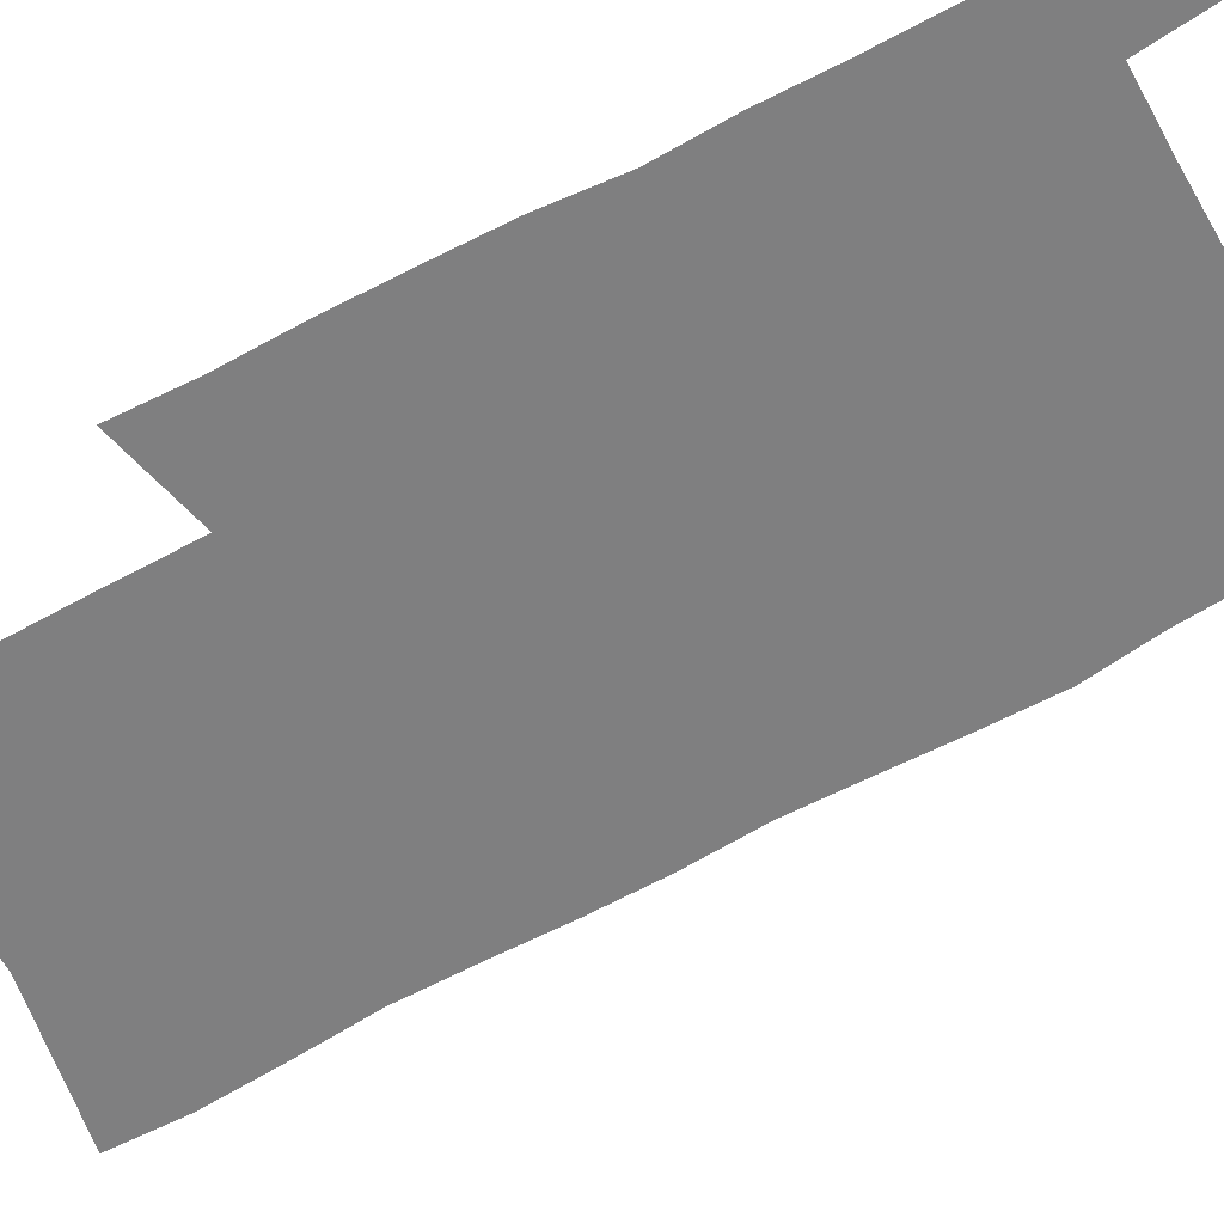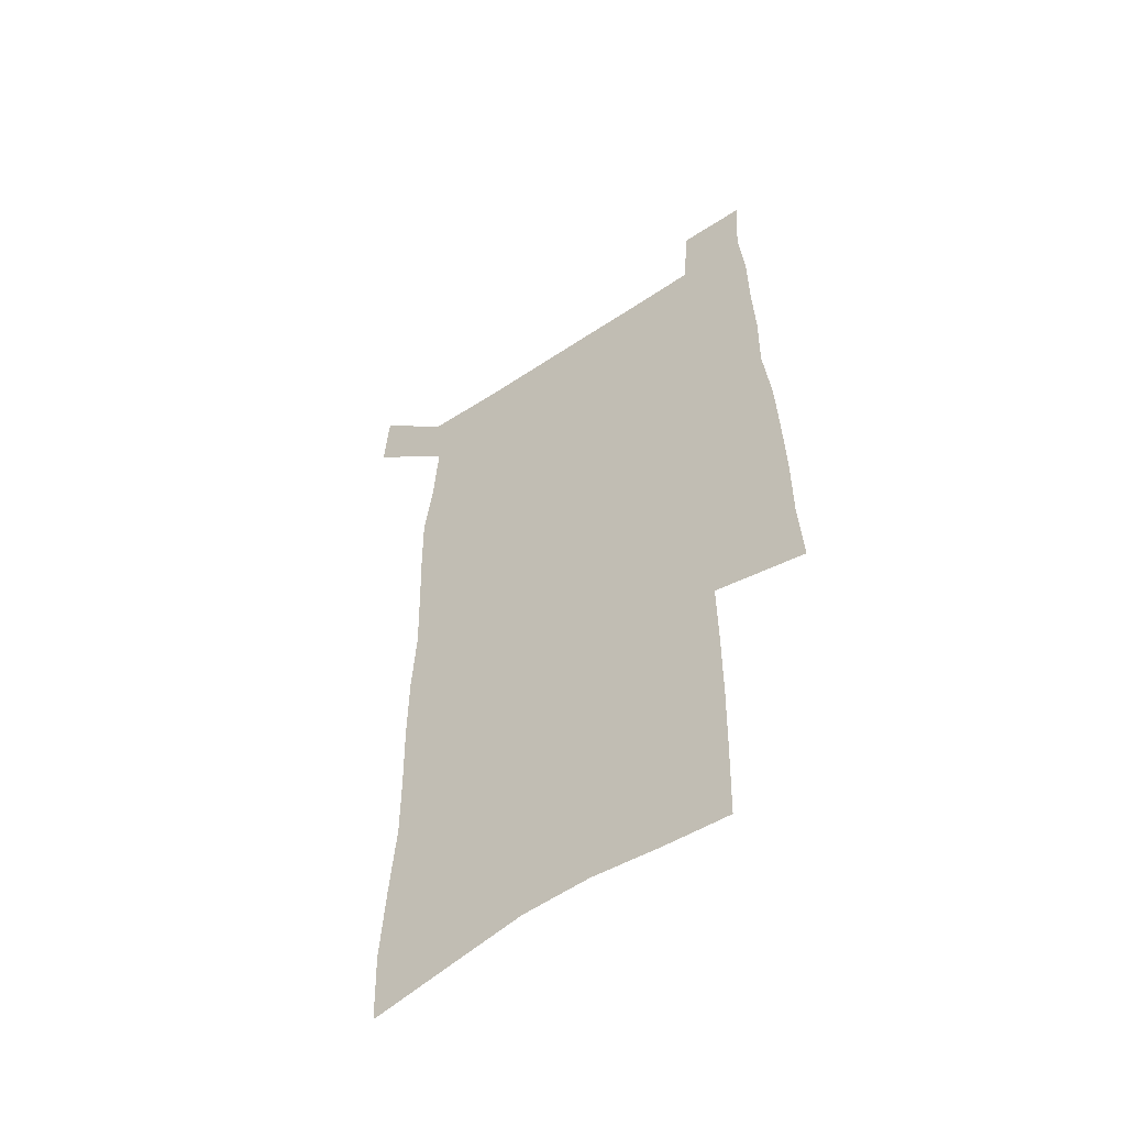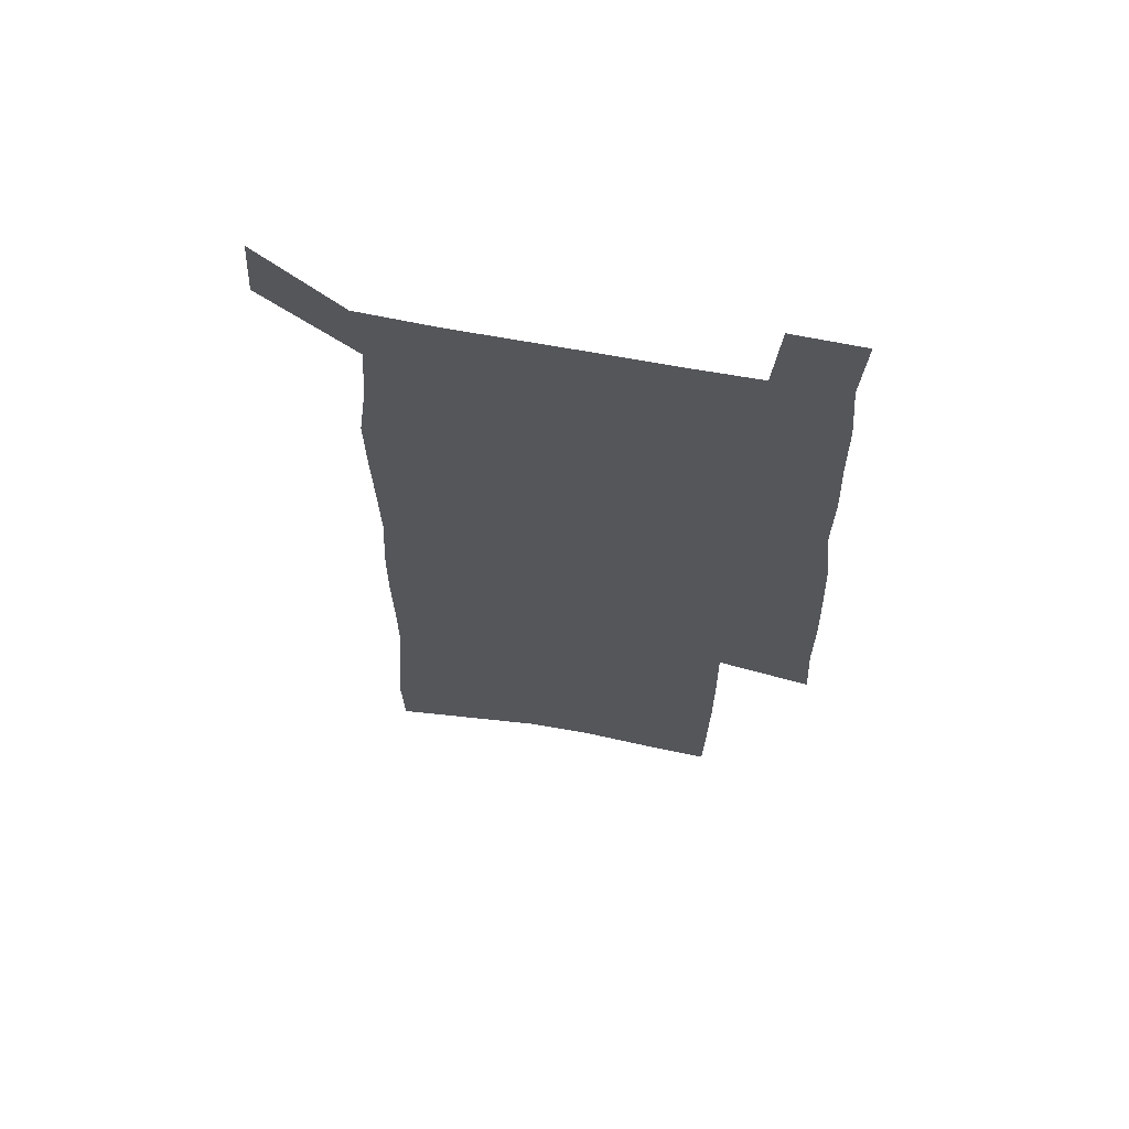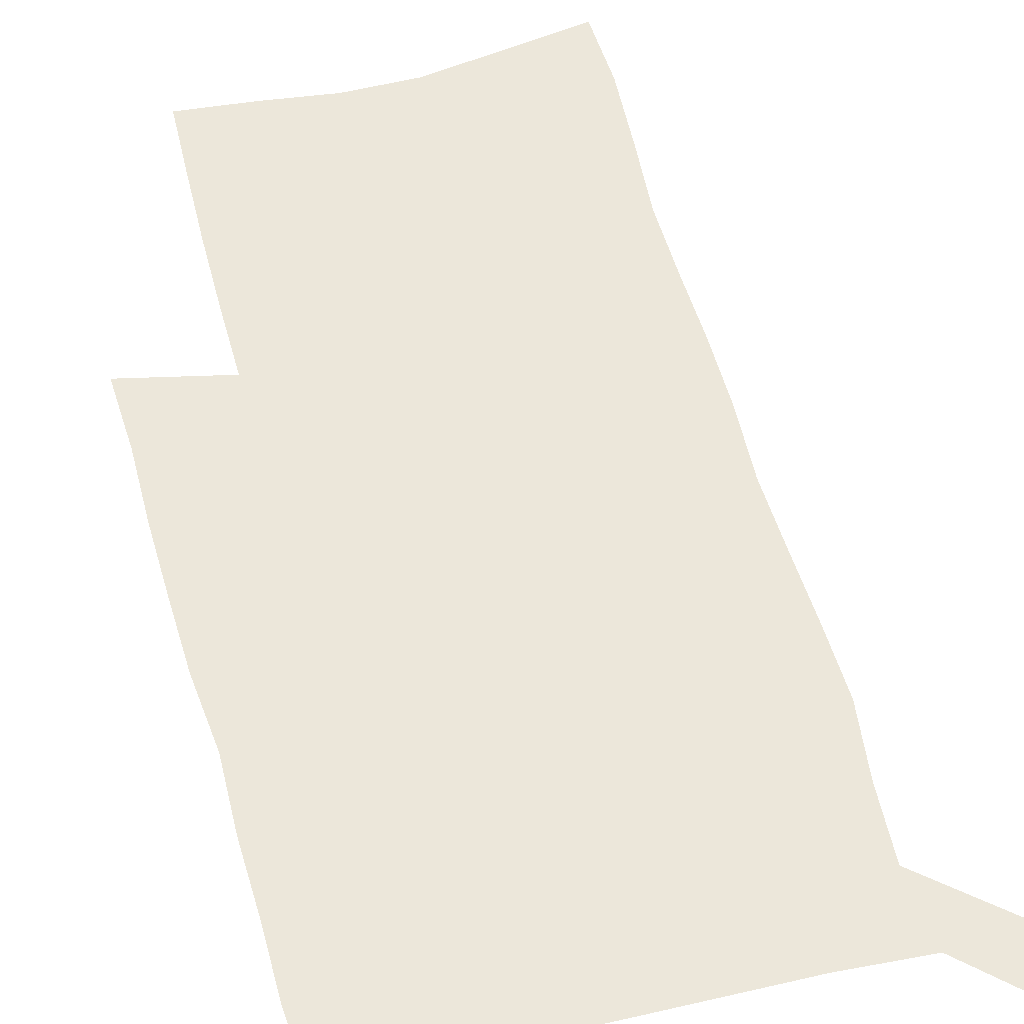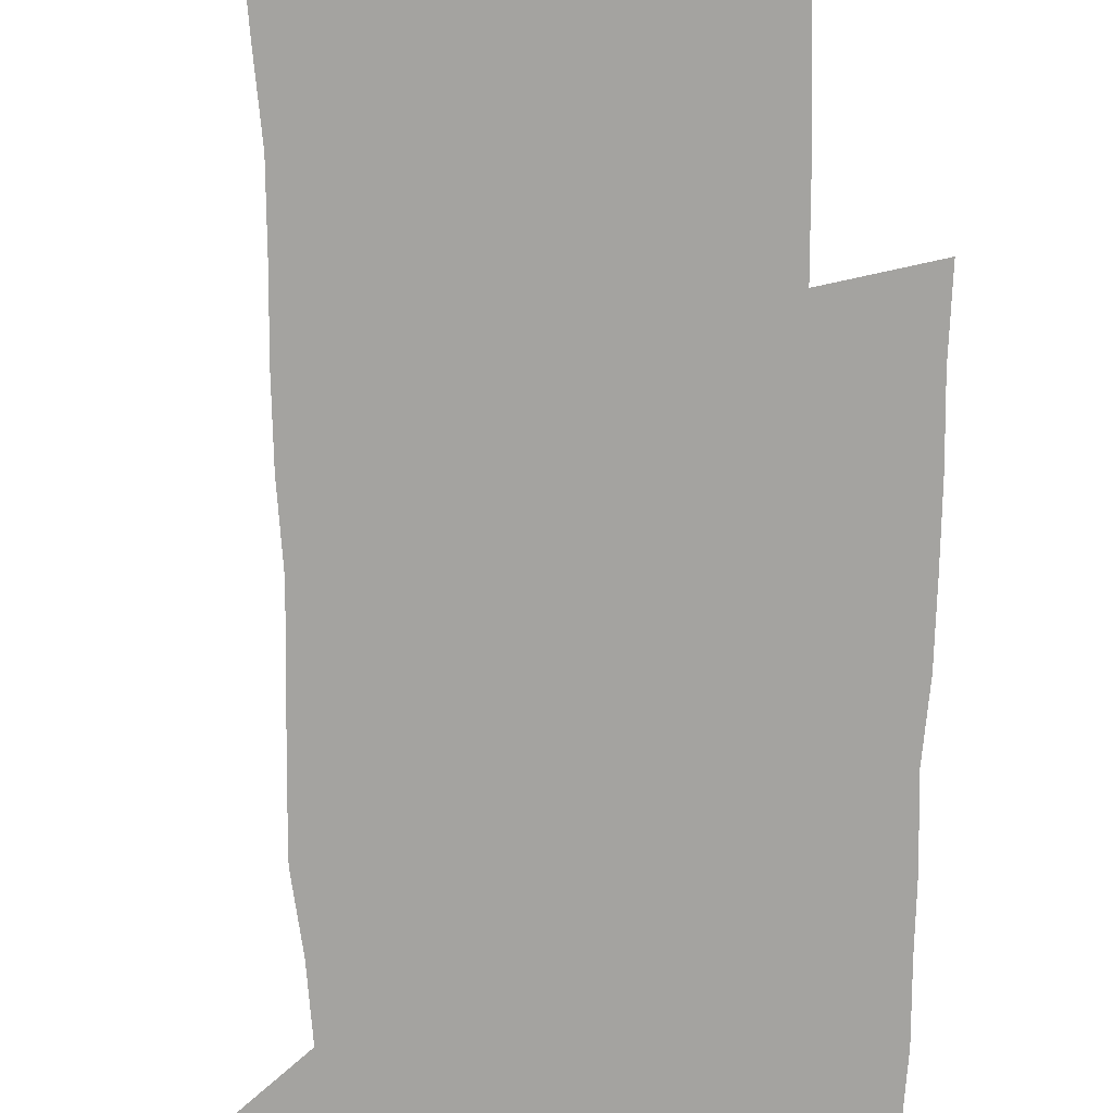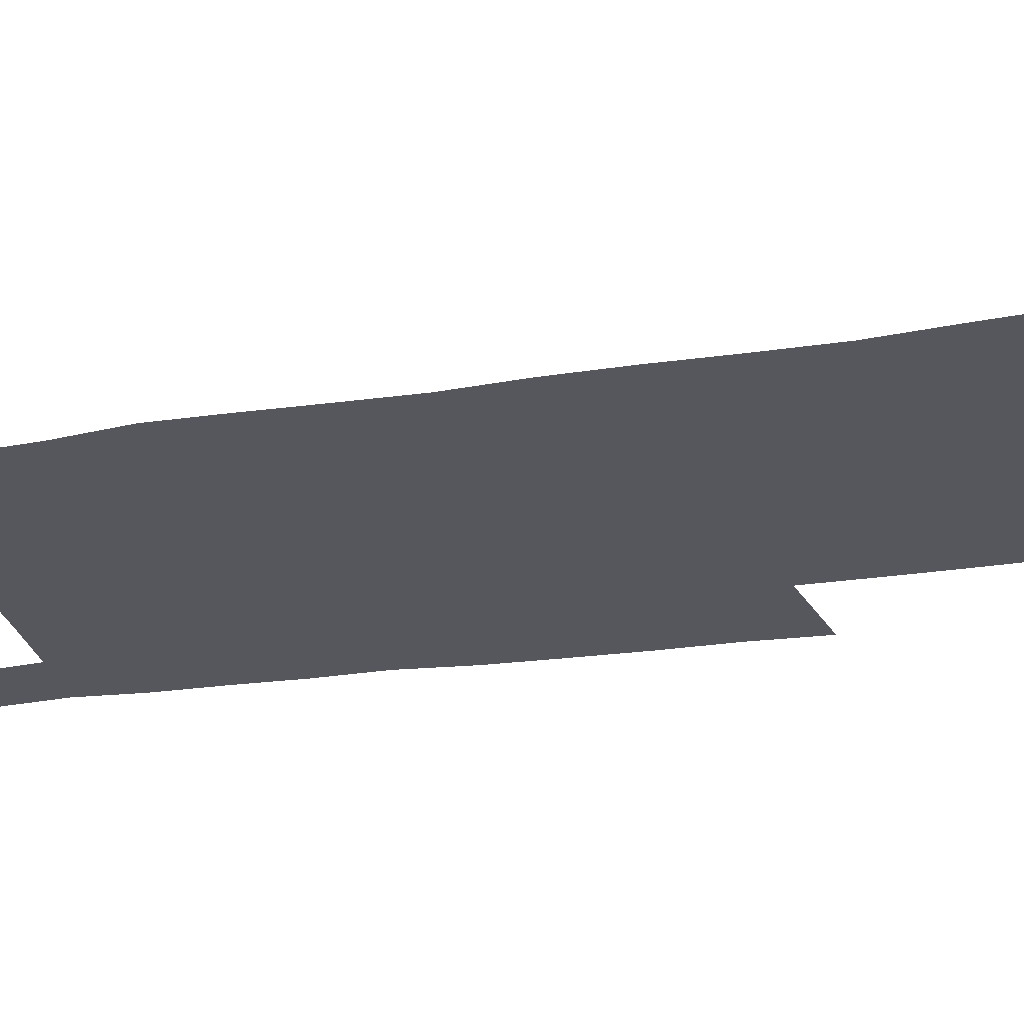
<metadata>
{"format":"obj","ext":"obj","renderer":"f3d","projection":"perspective","resolution":1024,"background":"white","views":[{"elev":-59.8,"azim":119.7,"up":"+Z"},{"elev":-55.0,"azim":35.3,"up":"+Y"},{"elev":65.5,"azim":10.7,"up":"+Y"},{"elev":50.3,"azim":165.8,"up":"+Z"},{"elev":-72.8,"azim":0.7,"up":"+Z"},{"elev":-27.6,"azim":-76.8,"up":"+Z"}]}
</metadata>
<code>
v 444.6 570.8 0
v 446.4 599.9 0
v 473.8 166.4 0
v 472.9 197.9 0
v 475 231.6 0
v 477.7 264.9 0
v 477.5 295.9 0
v 476.8 326.5 0
v 477.1 357.4 0
v 478.8 388.8 0
v 478.1 418.8 0
v 477.1 448.7 0
v 476.6 478.4 0
v 480.4 508.3 0
v 482.2 537.4 0
v 480 567.7 0
v 506.6 173.5 0
v 512.5 211.7 0
v 512.8 242.3 0
v 513 272.7 0
v 512.6 302.8 0
v 512.9 333.1 0
v 512.3 362.7 0
v 514 393.1 0
v 512.7 421.8 0
v 513.7 451.1 0
v 514.1 479.7 0
v 513.5 508.3 0
v 513.6 536.9 0
v 512.4 566.2 0
v 539.5 180.4 0
v 541.3 214.1 0
v 543.2 247.1 0
v 543 276 0
v 543.2 306.4 0
v 543.1 336.2 0
v 543.4 366 0
v 543.1 394.8 0
v 543.9 423.9 0
v 543.6 452.1 0
v 542.7 480.4 0
v 543.7 508.6 0
v 543.2 536.9 0
v 542.1 566.3 0
v 569 181.4 0
v 570.3 217.4 0
v 570.8 248.3 0
v 571.1 275.9 0
v 571.9 308.1 0
v 571.9 337.7 0
v 571.9 367.1 0
v 572 396.1 0
v 572 424.4 0
v 571.9 452.8 0
v 572.3 481.2 0
v 572.3 508.8 0
v 572.2 536.5 0
v 571.3 566.4 0
v 598.4 178.3 0
v 598.4 215.4 0
v 599.3 245.7 0
v 599.5 277.9 0
v 600.2 307.2 0
v 600.6 336.6 0
v 599.9 367.7 0
v 600 396.1 0
v 600.1 424.7 0
v 600.3 452.9 0
v 600.1 481.3 0
v 600.2 509 0
v 600.4 537.2 0
v 600.4 566.2 0
v 628 176.4 0
v 628.8 209.1 0
v 629.4 241 0
v 629.5 273.2 0
v 629.2 305.1 0
v 630.1 335 0
v 629.6 365.3 0
v 629.3 394.7 0
v 630.3 423.4 0
v 629.5 452.6 0
v 629.8 481.2 0
v 630.6 509.8 0
v 629.3 538.2 0
v 629.5 566.7 0
v 632.3 600 0
v 670 296.6 0
v 668.3 328.3 0
v 668.4 359.1 0
v 667.5 389.9 0
v 666.3 420.4 0
v 663.1 451.2 0
v 663.6 480.8 0
v 662.5 510.2 0
v 662.2 539.4 0
v 659.8 568.3 0
v 661.8 599.2 0
f 15 16 1
f 1 16 2
f 3 17 4
f 17 18 4
f 4 18 5
f 18 19 5
f 5 19 6
f 19 20 6
f 6 20 7
f 20 21 7
f 7 21 8
f 21 22 8
f 8 22 9
f 22 23 9
f 9 23 10
f 23 24 10
f 10 24 11
f 24 25 11
f 11 25 12
f 25 26 12
f 12 26 13
f 26 27 13
f 13 27 14
f 27 28 14
f 14 28 15
f 28 29 15
f 15 29 16
f 29 30 16
f 17 31 18
f 31 32 18
f 18 32 19
f 32 33 19
f 19 33 20
f 33 34 20
f 20 34 21
f 34 35 21
f 21 35 22
f 35 36 22
f 22 36 23
f 36 37 23
f 23 37 24
f 37 38 24
f 24 38 25
f 38 39 25
f 25 39 26
f 39 40 26
f 26 40 27
f 40 41 27
f 27 41 28
f 41 42 28
f 28 42 29
f 42 43 29
f 29 43 30
f 43 44 30
f 31 45 32
f 45 46 32
f 32 46 33
f 46 47 33
f 33 47 34
f 47 48 34
f 34 48 35
f 48 49 35
f 35 49 36
f 49 50 36
f 36 50 37
f 50 51 37
f 37 51 38
f 51 52 38
f 38 52 39
f 52 53 39
f 39 53 40
f 53 54 40
f 40 54 41
f 54 55 41
f 41 55 42
f 55 56 42
f 42 56 43
f 56 57 43
f 43 57 44
f 57 58 44
f 45 59 46
f 59 60 46
f 46 60 47
f 60 61 47
f 47 61 48
f 61 62 48
f 48 62 49
f 62 63 49
f 49 63 50
f 63 64 50
f 50 64 51
f 64 65 51
f 51 65 52
f 65 66 52
f 52 66 53
f 66 67 53
f 53 67 54
f 67 68 54
f 54 68 55
f 68 69 55
f 55 69 56
f 69 70 56
f 56 70 57
f 70 71 57
f 57 71 58
f 71 72 58
f 59 73 60
f 73 74 60
f 60 74 61
f 74 75 61
f 61 75 62
f 75 76 62
f 62 76 63
f 76 77 63
f 63 77 64
f 77 78 64
f 64 78 65
f 78 79 65
f 65 79 66
f 79 80 66
f 66 80 67
f 80 81 67
f 67 81 68
f 81 82 68
f 68 82 69
f 82 83 69
f 69 83 70
f 83 84 70
f 70 84 71
f 84 85 71
f 71 85 72
f 85 86 72
f 77 88 78
f 88 89 78
f 78 89 79
f 89 90 79
f 79 90 80
f 90 91 80
f 80 91 81
f 91 92 81
f 81 92 82
f 92 93 82
f 82 93 83
f 93 94 83
f 83 94 84
f 94 95 84
f 84 95 85
f 95 96 85
f 85 96 86
f 96 97 86
f 86 97 87
f 97 98 87

</code>
